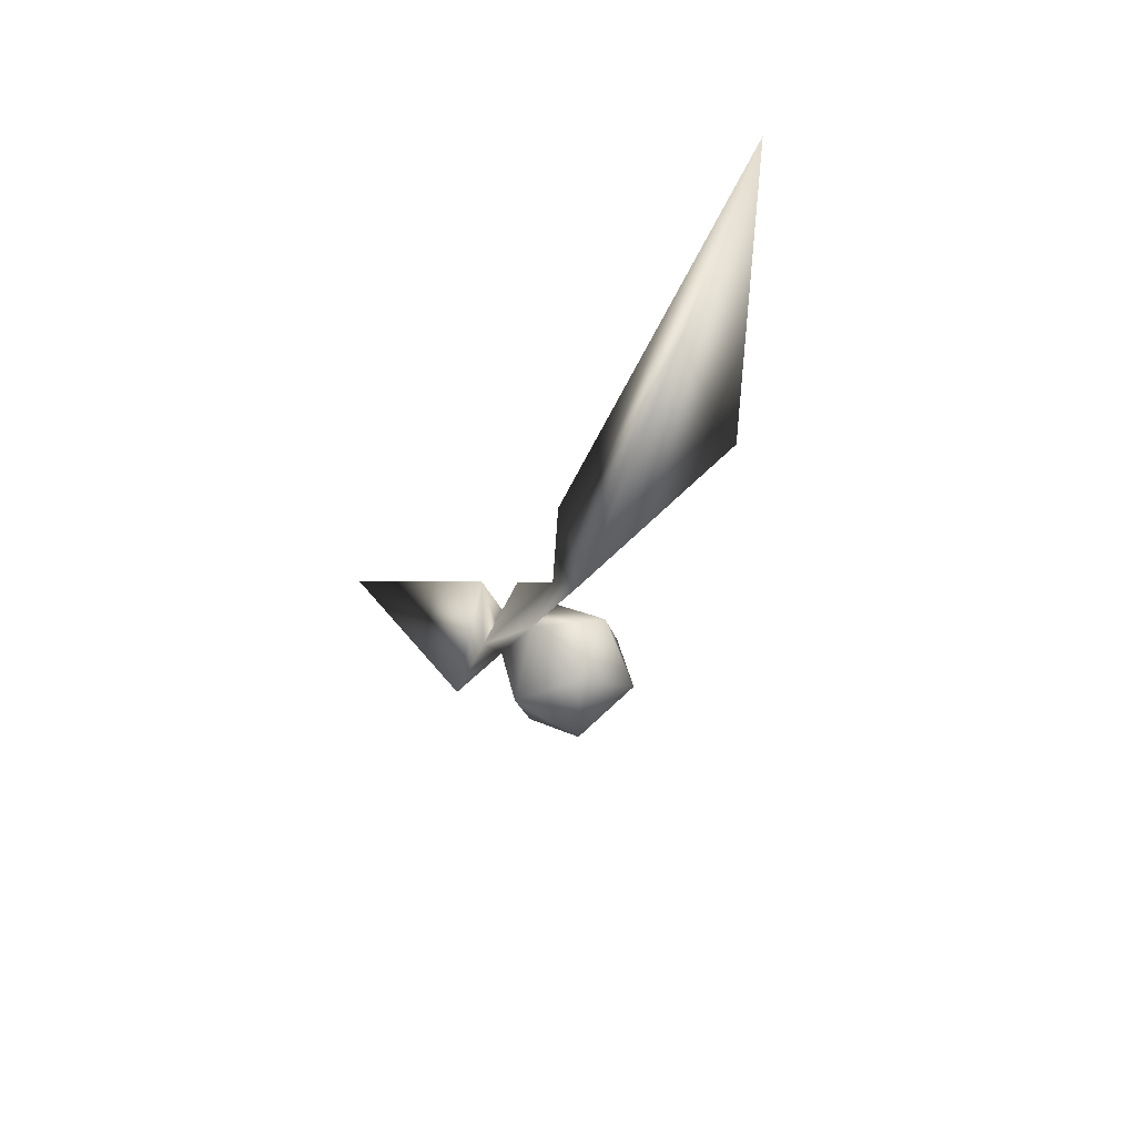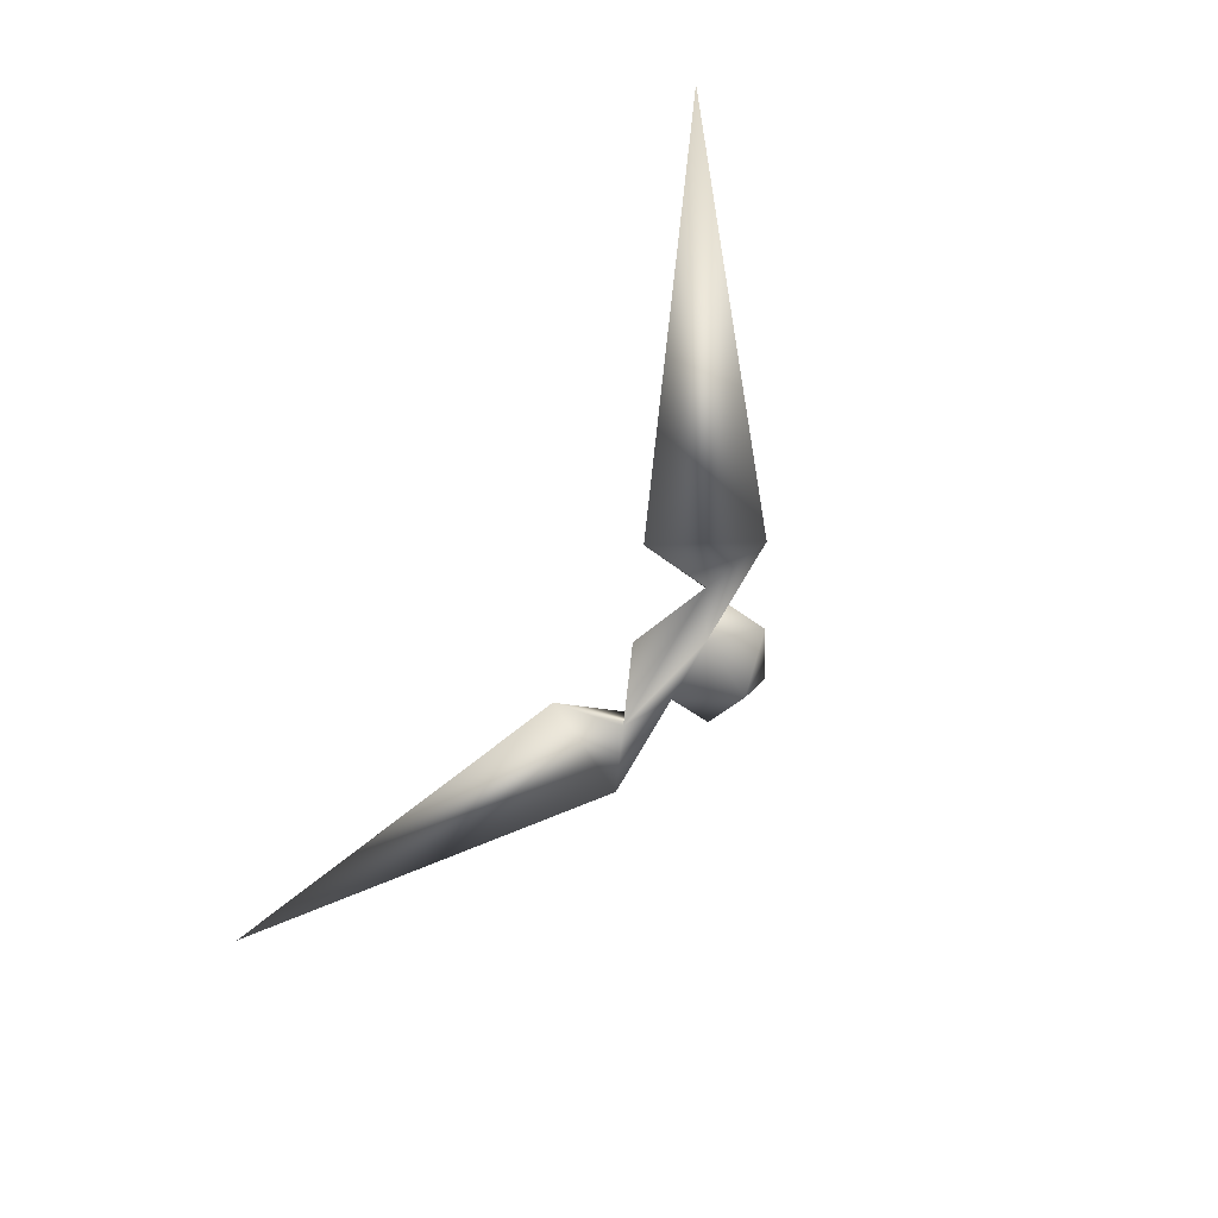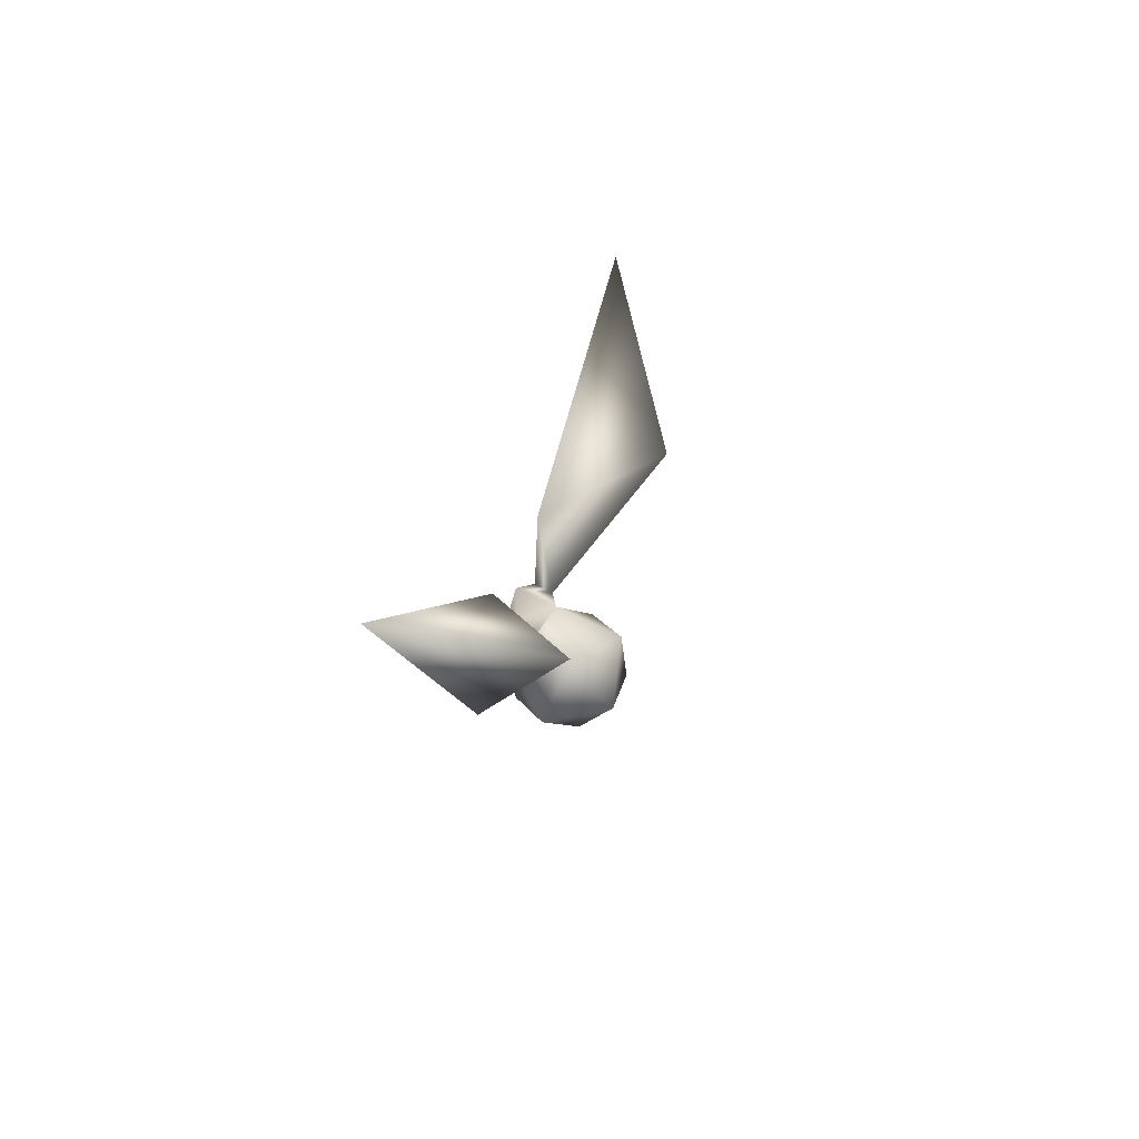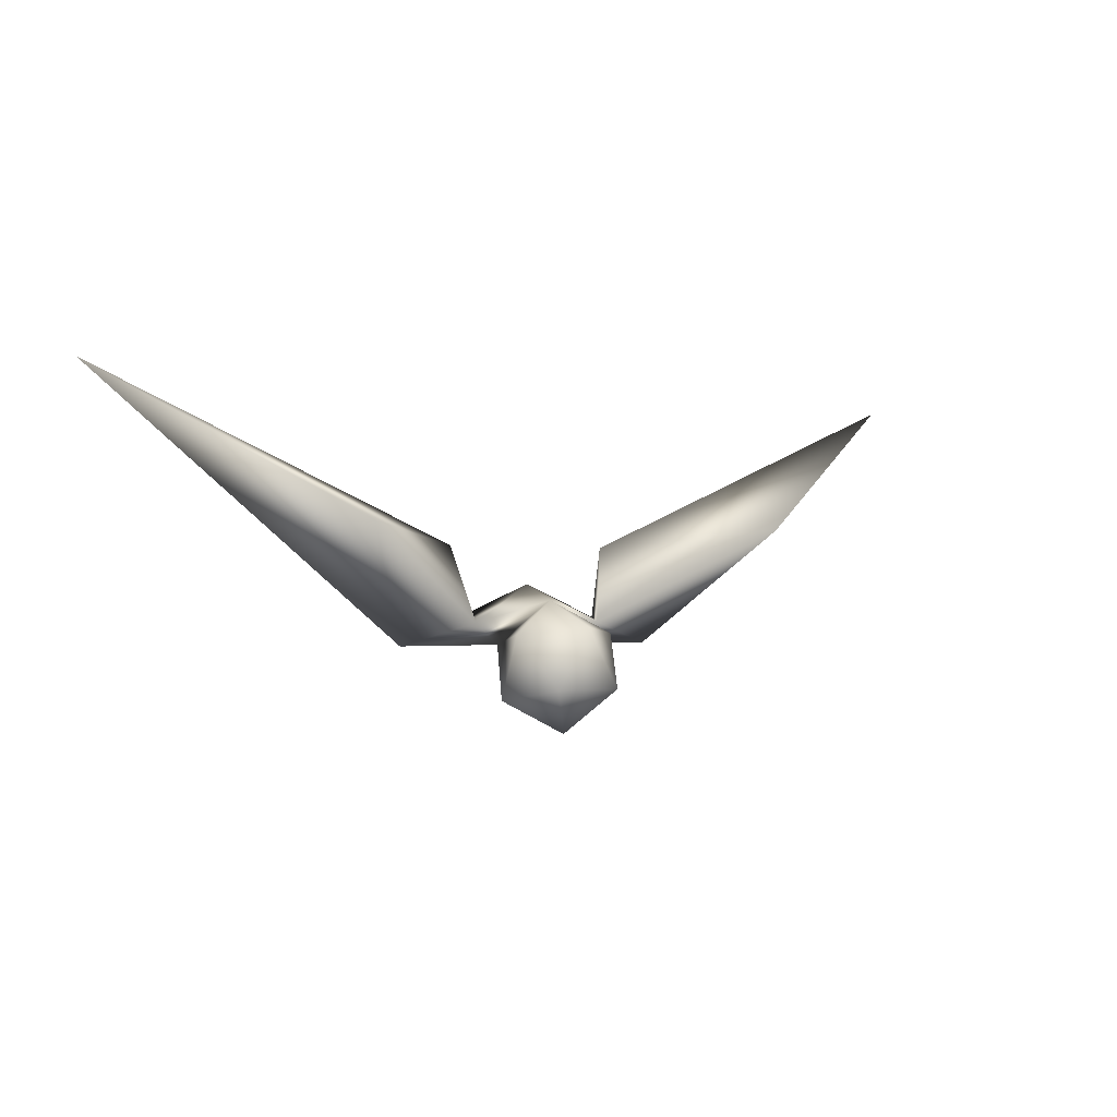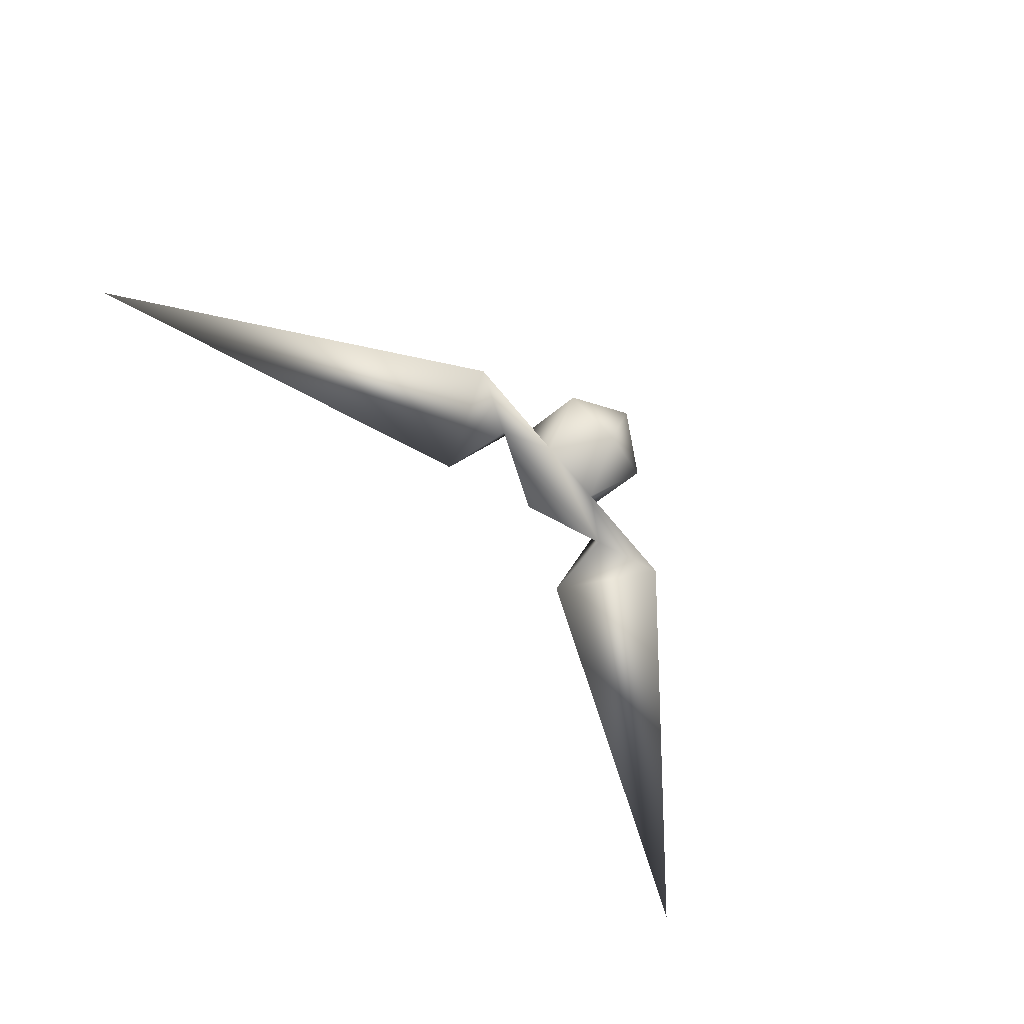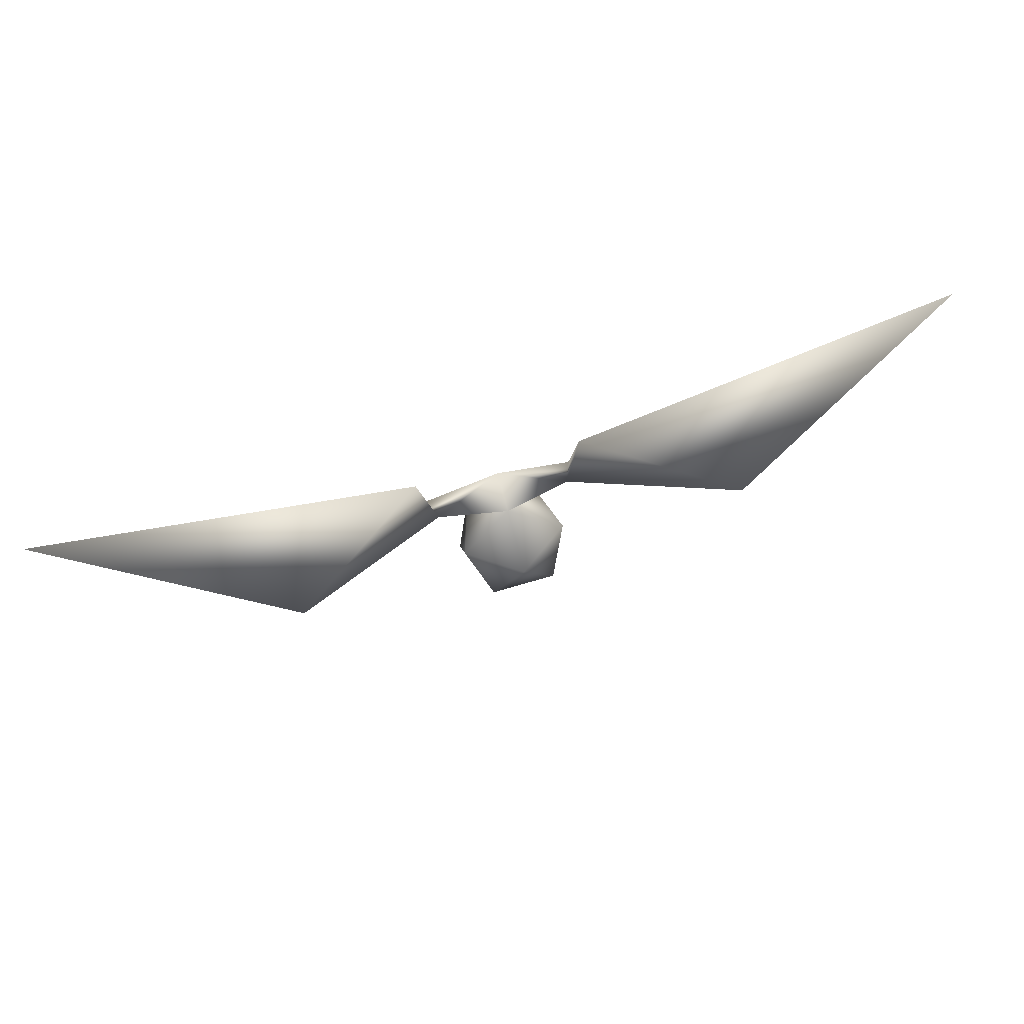
<metadata>
{"format":"obj","ext":"obj","renderer":"f3d","projection":"perspective","resolution":1024,"background":"white","views":[{"elev":-24.4,"azim":-115.4,"up":"+Y"},{"elev":-66.8,"azim":-118.0,"up":"+Z"},{"elev":25.2,"azim":-78.2,"up":"+Y"},{"elev":-0.9,"azim":-36.4,"up":"+Y"},{"elev":-78.4,"azim":-49.6,"up":"+Z"},{"elev":74.6,"azim":-16.7,"up":"+Y"}]}
</metadata>
<code>
v  -0.0565 14.58 5.708
v  -2.915 9.656 5.615
v  2.781 9.643 5.669
v  -4.635 14.01 2.367
v  -4.627 8.714 0.2642
v  -7.419 21.05 -2.889
v  -6.023 14.88 -1.312
v  -6.644 15.27 -2.958
v  -0.0434 6.016 2.305
v  -38.98 34.04 -3.015
v  -12.04 13.08 -3.038
v  -19.56 22.61 5.63
v  4.59 8.694 0.3511
v  19.48 22.52 5.997
v  12.09 13.03 -2.81
v  39.11 33.86 -2.279
v  4.582 13.99 2.454
v  6.043 14.86 -1.198
v  7.495 21.02 -2.748
v  6.696 15.24 -2.832
v  -0.002 16.69 0.4134
v  0.0317 17.99 -2.859
v  -2.827 13.06 -2.951
v  0.0111 8.119 -2.989
v  2.87 13.05 -2.897
o Snitch
g Snitch
f 1 2 3
f 4 2 1
f 2 4 5
f 6 7 8
f 2 5 9
f 10 11 12
f 9 3 2
f 9 13 3
f 14 15 16
f 13 17 3
f 18 19 20
f 3 17 1
f 21 1 17
f 22 21 18
f 18 20 22
f 10 12 6
f 21 4 1
f 7 21 22
f 7 22 8
f 19 14 16
f 23 4 21
f 23 5 4
f 23 24 5
f 6 12 7
f 9 5 24
f 24 13 9
f 24 25 13
f 19 18 14
f 17 13 25
f 21 17 25
f 21 7 23
f 23 7 11
f 7 12 11
f 21 25 18
f 25 15 18
f 14 18 15
f 25 24 23
f 8 22 20
f 19 16 15
f 20 19 15
f 20 15 25
f 20 25 23
f 8 20 23
f 8 23 11
f 6 8 11
f 11 10 6

</code>
